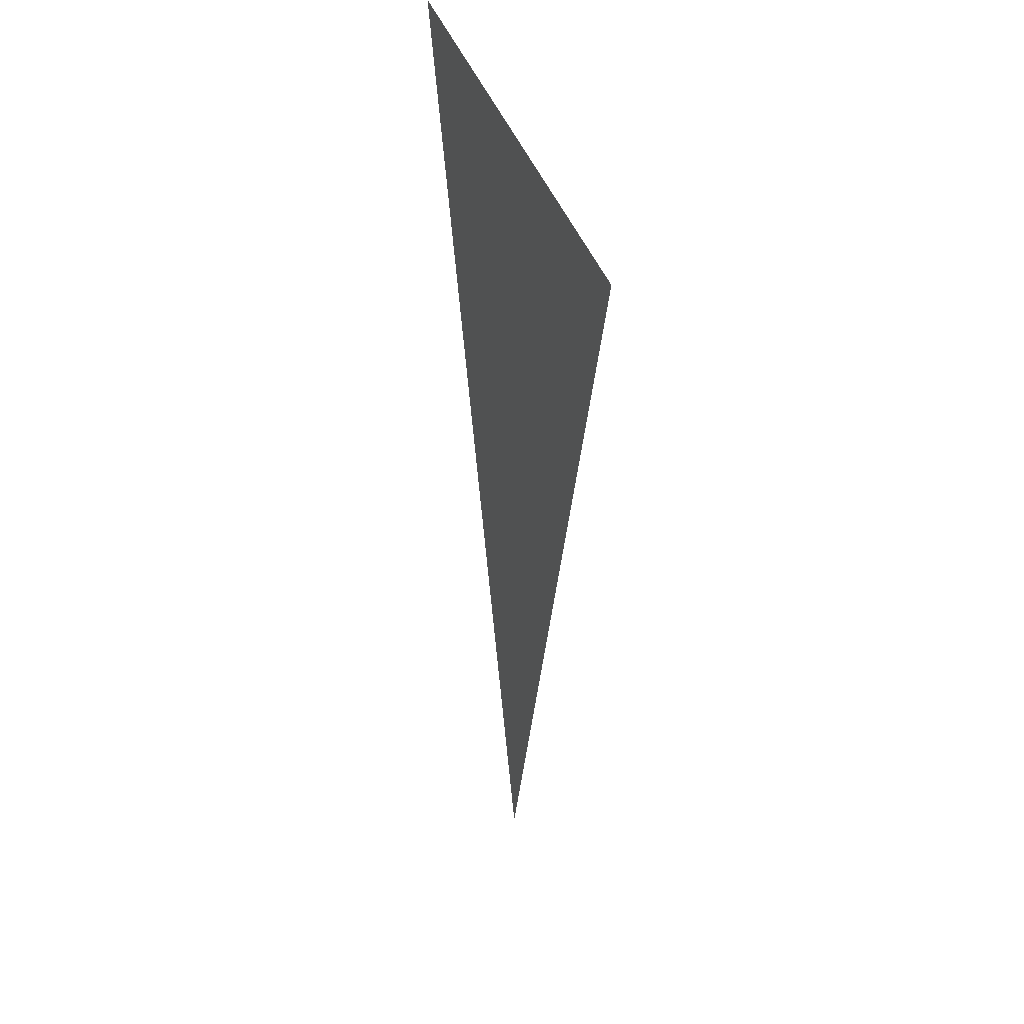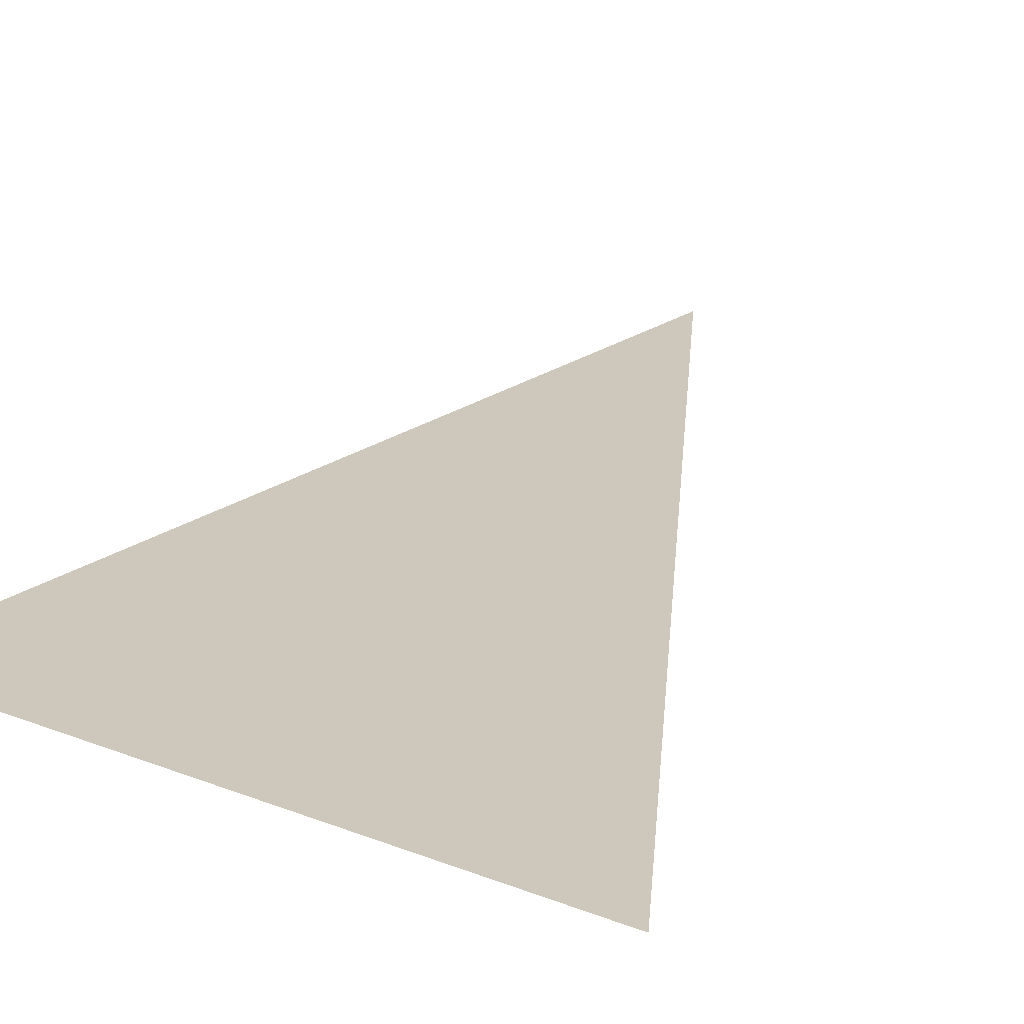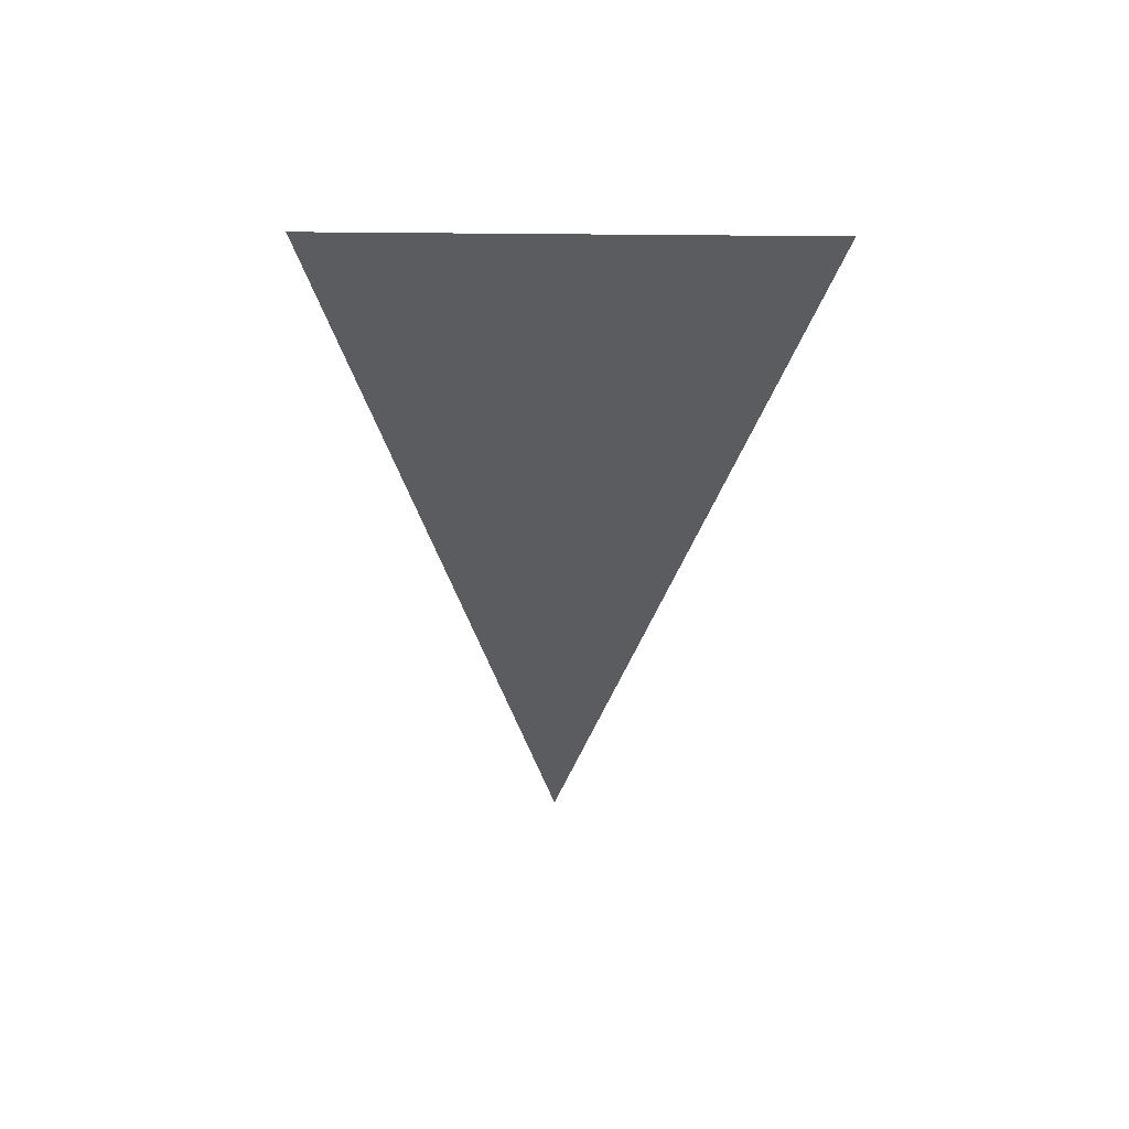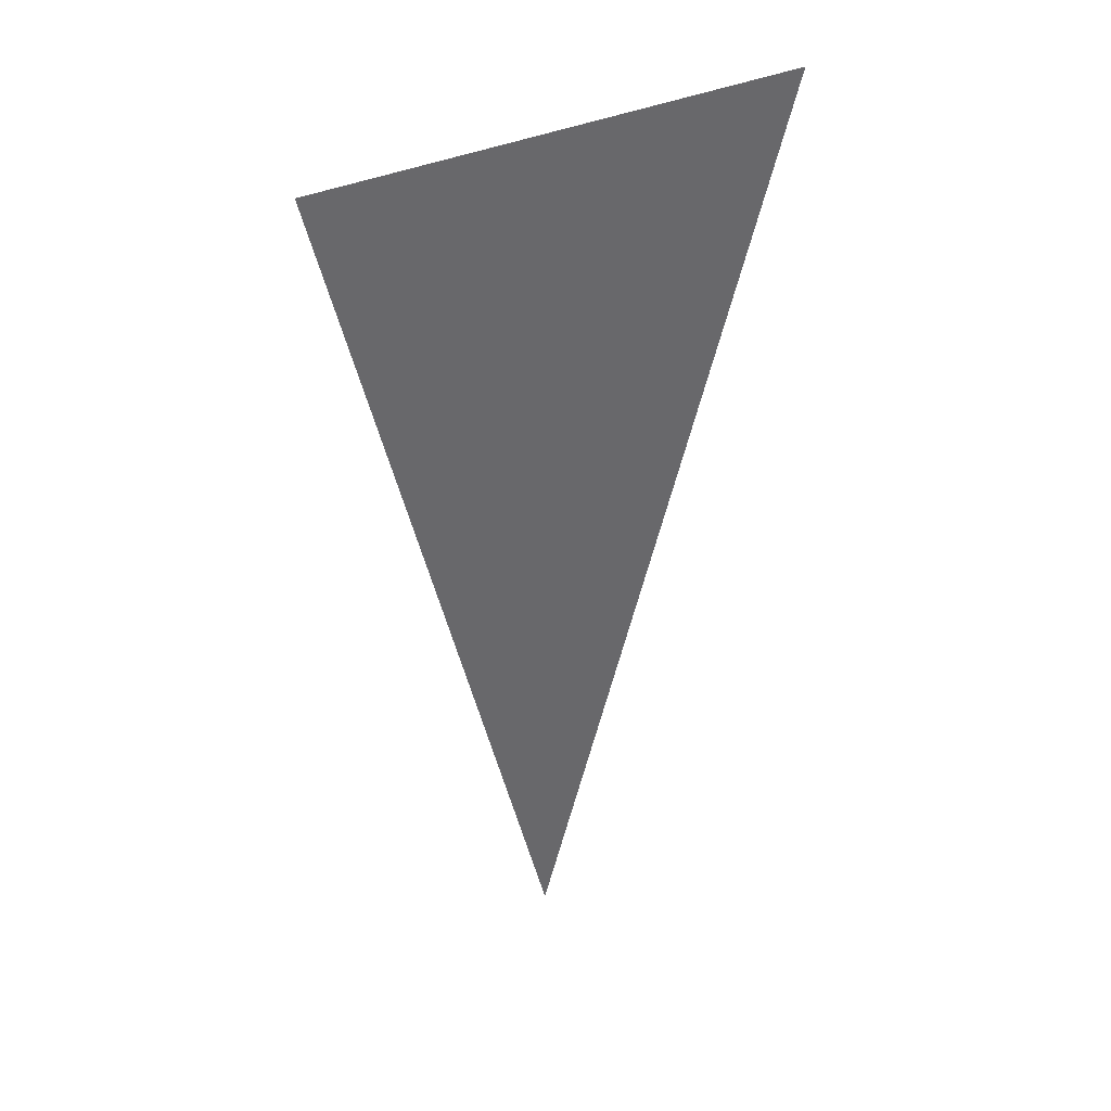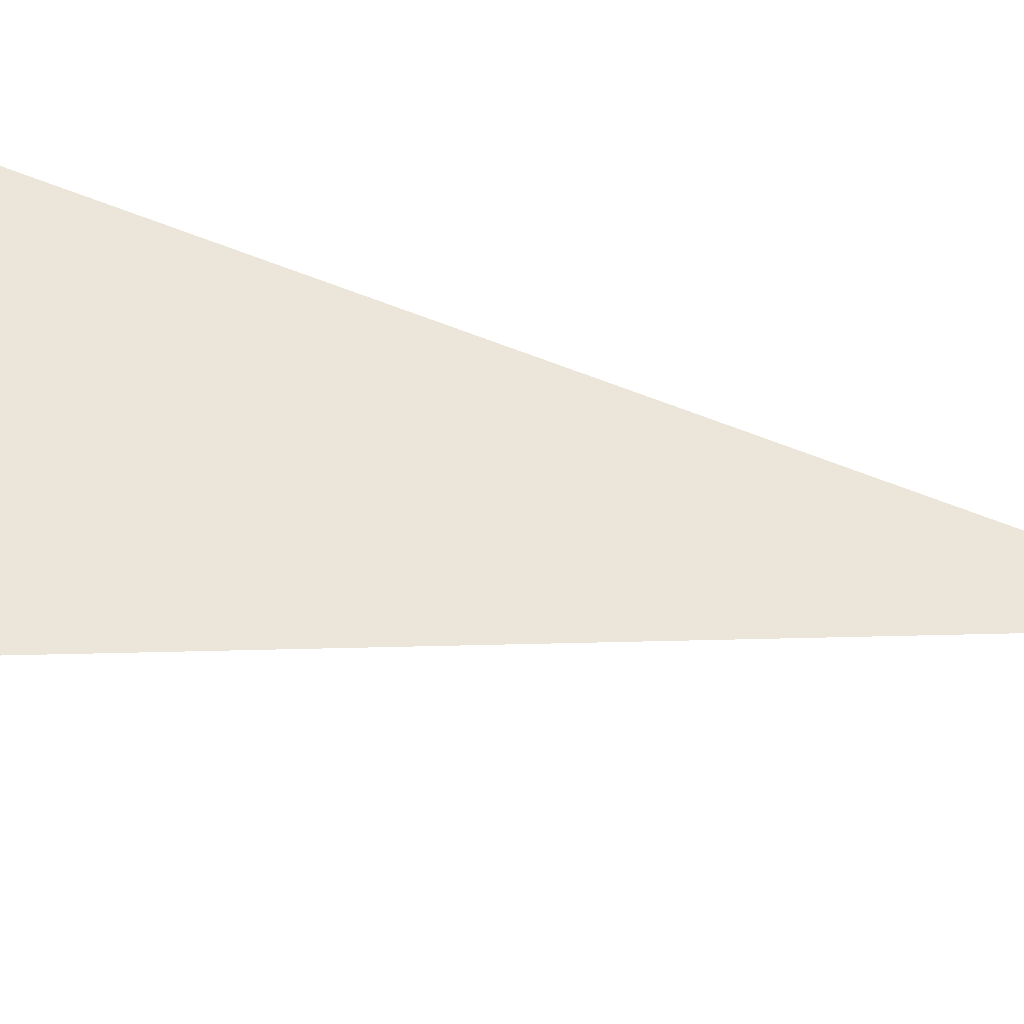
<metadata>
{"format":"obj","ext":"obj","renderer":"f3d","projection":"perspective","resolution":1024,"background":"white","views":[{"elev":40.4,"azim":60.3,"up":"+Y"},{"elev":18.8,"azim":-162.1,"up":"+Z"},{"elev":55.1,"azim":179.0,"up":"+Y"},{"elev":38.0,"azim":154.3,"up":"+Y"},{"elev":42.8,"azim":-76.0,"up":"+Z"}]}
</metadata>
<code>
o Plane
v -0.6526 0.3899 0.37
v -0.2153 -1.401 0.4359
v 0.1795 0.2898 0.4893
f 2 3 1

</code>
